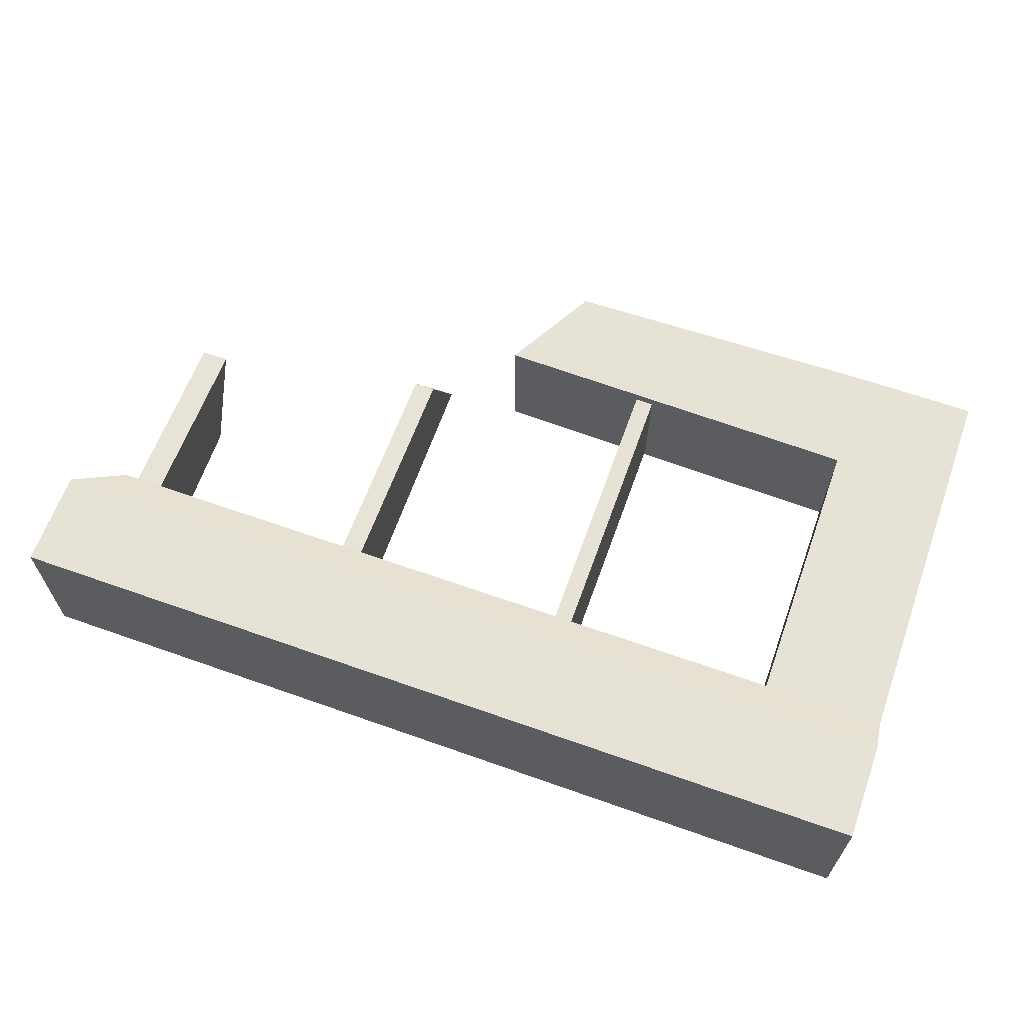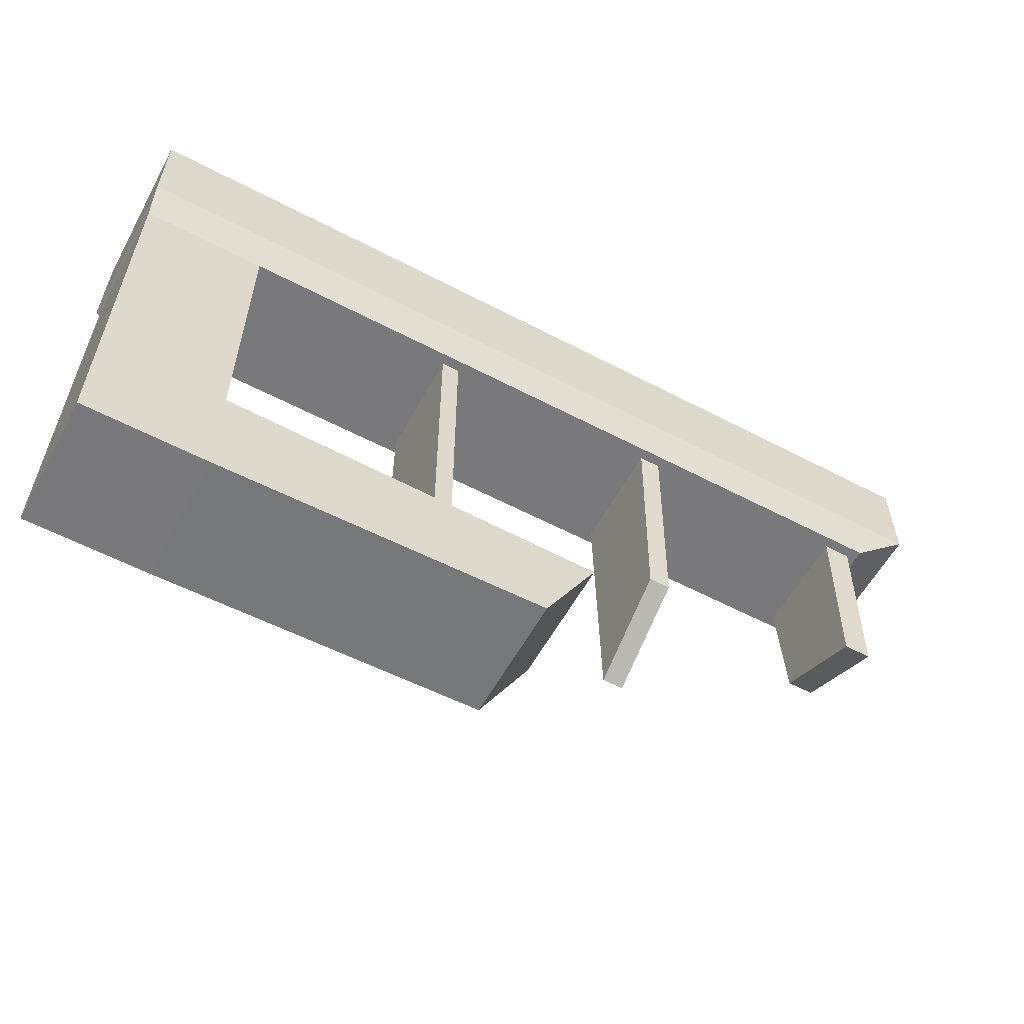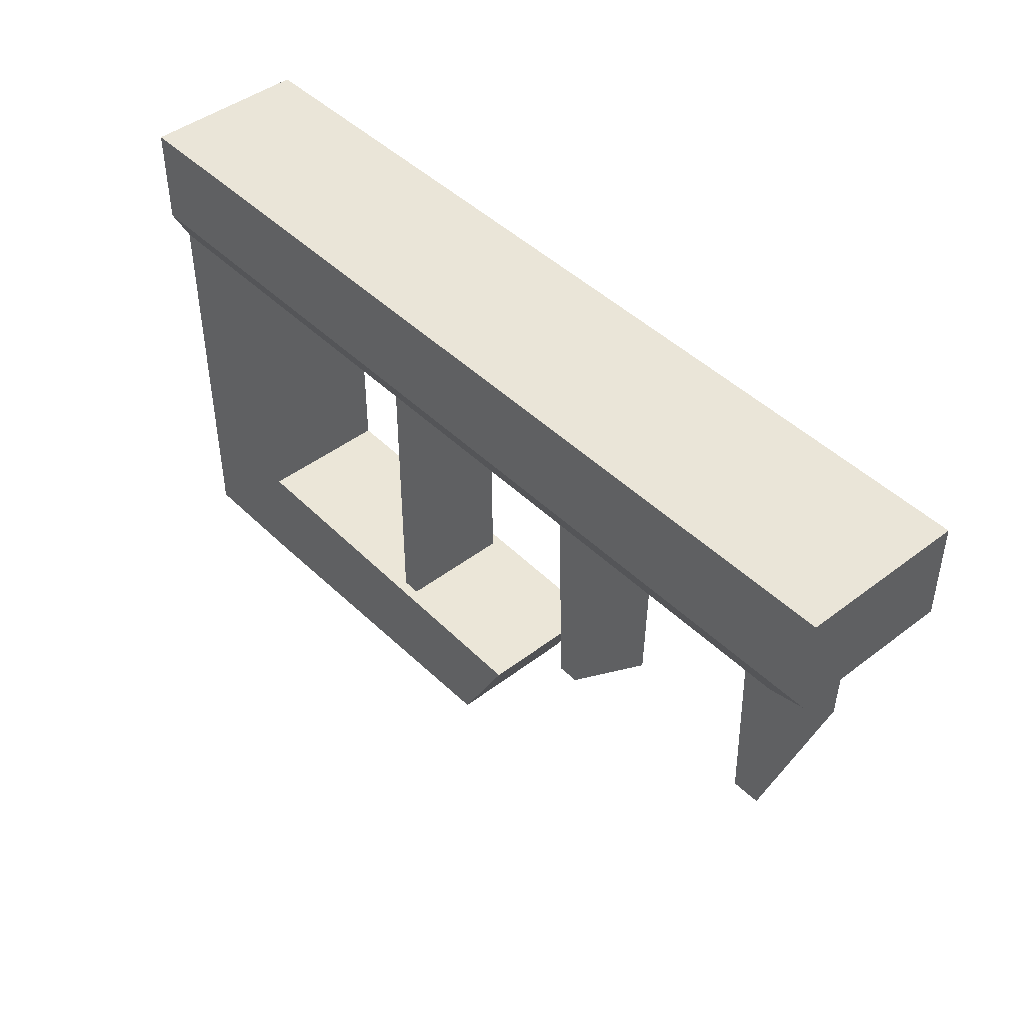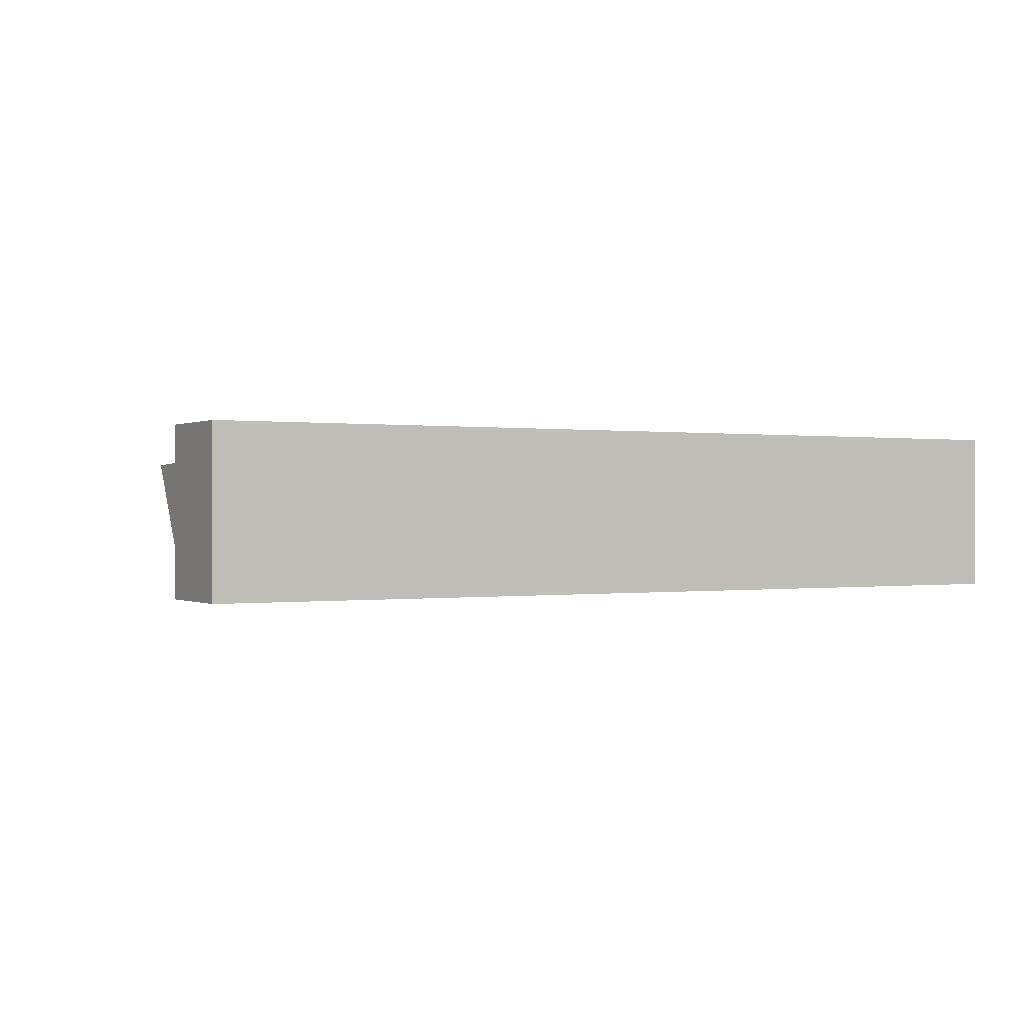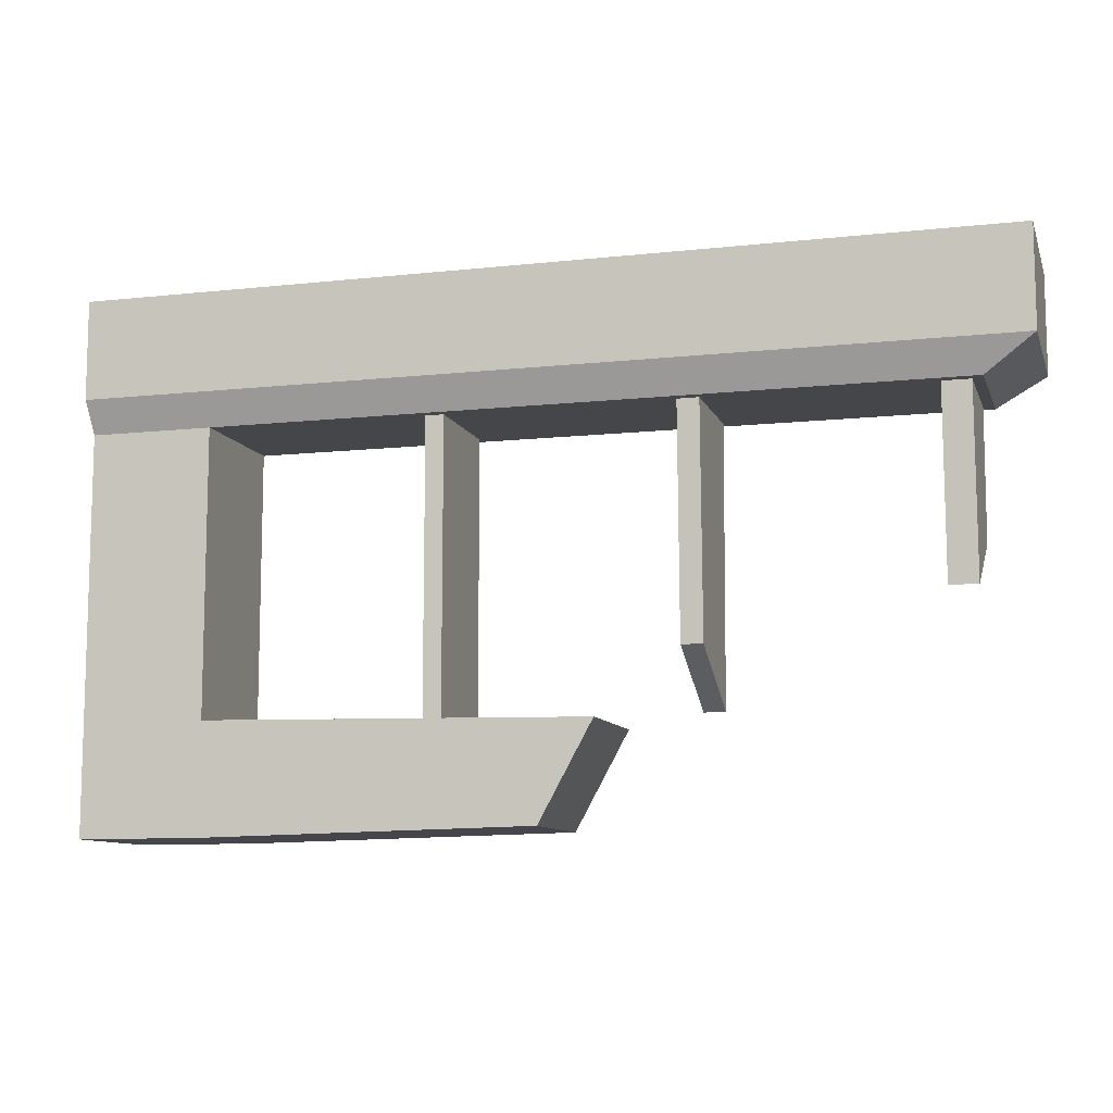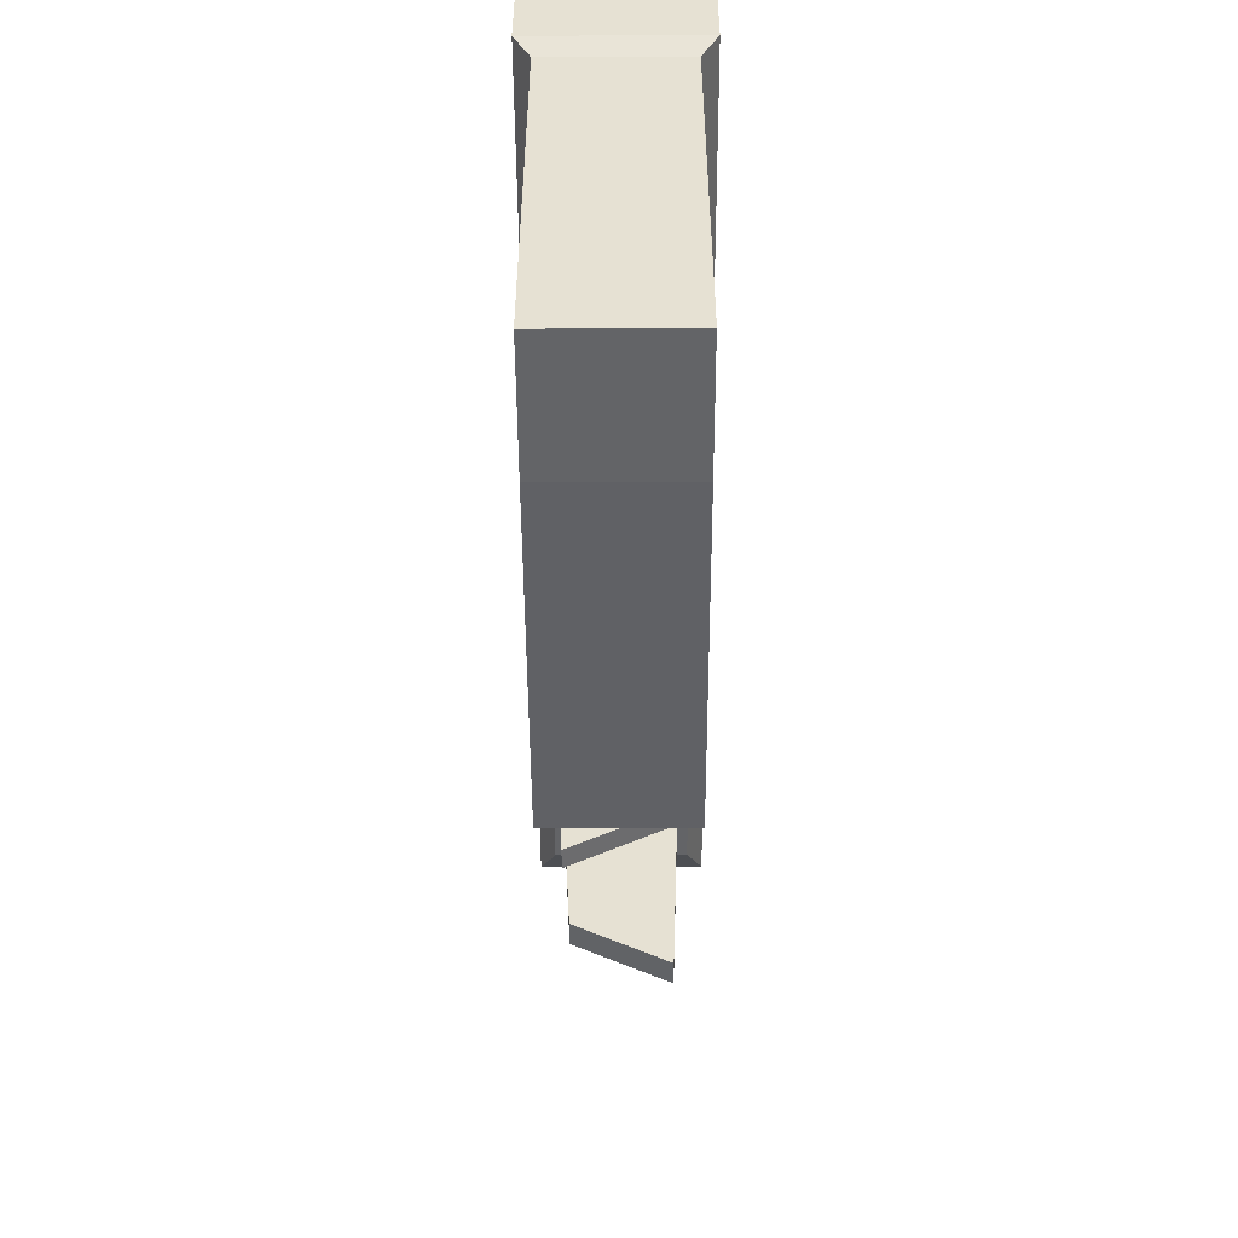
<metadata>
{"format":"obj","ext":"obj","renderer":"f3d","projection":"perspective","resolution":1024,"background":"white","views":[{"elev":64.0,"azim":-160.3,"up":"+Z"},{"elev":-57.9,"azim":-28.5,"up":"+Y"},{"elev":44.8,"azim":48.4,"up":"+Y"},{"elev":-0.0,"azim":150.3,"up":"+Z"},{"elev":-9.9,"azim":15.8,"up":"+Y"},{"elev":-51.2,"azim":-89.7,"up":"+Y"}]}
</metadata>
<code>
o RuinWall_Cube.015
v -8.865 -1.928 1
v -8.905 0.07208 1.242
v -8.865 -1.928 -1
v -8.905 0.07208 -1.242
v 4.222 -1.928 1
v 4.958 0.07208 1.242
v 4.222 -1.928 -1
v 4.958 0.07208 -1.242
v 3.486 -1.928 -1
v 0.4827 -1.928 -1
v -0.1587 -1.928 -1
v -3.256 -1.928 -1
v -3.85 -1.928 -1
v -6.995 -1.928 -1
v -8.239 0.07208 -1.242
v -4.331 0.07208 -1.242
v -3.593 0.07208 -1.242
v 0.2553 0.07208 -1.242
v 1.052 0.07208 -1.242
v 4.784 0.07208 -1.242
v -6.995 -1.928 1
v -3.85 -1.928 1
v -3.256 -1.928 1
v -0.1587 -1.928 1
v 0.4827 -1.928 1
v 3.486 -1.928 1
v 4.784 0.07208 1.242
v 1.052 0.07208 1.242
v 0.2553 0.07208 1.242
v -3.593 0.07208 1.242
v -4.331 0.07208 1.242
v -8.239 0.07208 1.242
v -8.865 -6.242 -1
v -8.865 -6.242 1
v -6.995 -6.242 -1
v -6.995 -6.242 1
v -8.865 -7.92 -1
v -8.865 -7.92 1
v -6.995 -7.92 -1
v -6.995 -7.92 1
v 3.645 -1.928 -0.8414
v 4.063 -1.928 -0.8414
v 4.063 -1.928 0.8414
v 3.645 -1.928 0.8414
v -3.692 -1.928 -0.8414
v -3.415 -1.928 -0.8414
v -3.415 -1.928 0.8414
v -3.692 -1.928 0.8414
v -0.000101 -1.928 -0.8414
v 0.3241 -1.928 -0.8414
v 0.3241 -1.928 0.8414
v -0.000101 -1.928 0.8414
v 4.063 -3.922 -0.7462
v 3.645 -3.922 -0.7462
v 3.645 -4.699 0.7462
v 4.063 -4.699 0.7462
v -3.415 -6.435 -0.8414
v -3.692 -6.435 -0.8414
v -3.692 -6.435 0.8414
v -3.415 -6.435 0.8414
v 0.3241 -6.154 -0.7427
v -0.000101 -6.154 -0.7427
v -0.000101 -5.363 0.7427
v 0.3241 -5.363 0.7427
v -1.162 -6.346 -1
v -1.162 -6.346 1
v -1.968 -7.817 -1
v -1.968 -7.817 1
v -8.905 -1.44 1.242
v -8.905 -1.44 -1.242
v 4.958 -1.44 -1.242
v 4.958 -1.44 1.242
v 4.784 -1.44 1.242
v 1.052 -1.44 1.242
v 0.2553 -1.44 1.242
v -3.593 -1.44 1.242
v -4.331 -1.44 1.242
v -8.239 -1.44 1.242
v -8.239 -1.44 -1.242
v -4.331 -1.44 -1.242
v -3.593 -1.44 -1.242
v 0.2553 -1.44 -1.242
v 1.052 -1.44 -1.242
v 4.784 -1.44 -1.242
g RuinWall_Cube.015_RuinWall
f 69 2 4 70
f 84 20 8 71
f 71 8 6 72
f 78 32 2 69
f 48 45 58 59
f 15 4 2 32
f 8 20 27 6
f 20 19 28 27
f 19 18 29 28
f 18 17 30 29
f 17 16 31 30
f 16 15 32 31
f 3 14 35 33
f 14 13 22 21
f 42 43 56 53
f 12 11 24 23
f 51 52 63 64
f 10 9 26 25
f 72 6 27 73
f 73 27 28 74
f 74 28 29 75
f 75 29 30 76
f 76 30 31 77
f 77 31 32 78
f 70 4 15 79
f 79 15 16 80
f 80 16 17 81
f 81 17 18 82
f 82 18 19 83
f 83 19 20 84
f 36 34 38 40
f 21 1 34 36
f 1 3 33 34
f 14 21 36 35
f 37 39 40 38
f 34 33 37 38
f 39 35 65 67
f 33 35 39 37
f 9 7 42 41
f 7 5 43 42
f 5 26 44 43
f 26 9 41 44
f 13 12 46 45
f 12 23 47 46
f 23 22 48 47
f 22 13 45 48
f 11 10 50 49
f 10 25 51 50
f 25 24 52 51
f 24 11 49 52
f 54 53 56 55
f 58 57 60 59
f 62 61 64 63
f 49 50 61 62
f 43 44 55 56
f 46 47 60 57
f 52 49 62 63
f 41 42 53 54
f 47 48 59 60
f 50 51 64 61
f 44 41 54 55
f 45 46 57 58
f 65 66 68 67
f 36 40 68 66
f 40 39 67 68
f 35 36 66 65
f 10 83 84 9
f 11 82 83 10
f 12 81 82 11
f 13 80 81 12
f 14 79 80 13
f 3 70 79 14
f 22 77 78 21
f 23 76 77 22
f 24 75 76 23
f 25 74 75 24
f 26 73 74 25
f 5 72 73 26
f 21 78 69 1
f 7 71 72 5
f 9 84 71 7
f 1 69 70 3

</code>
